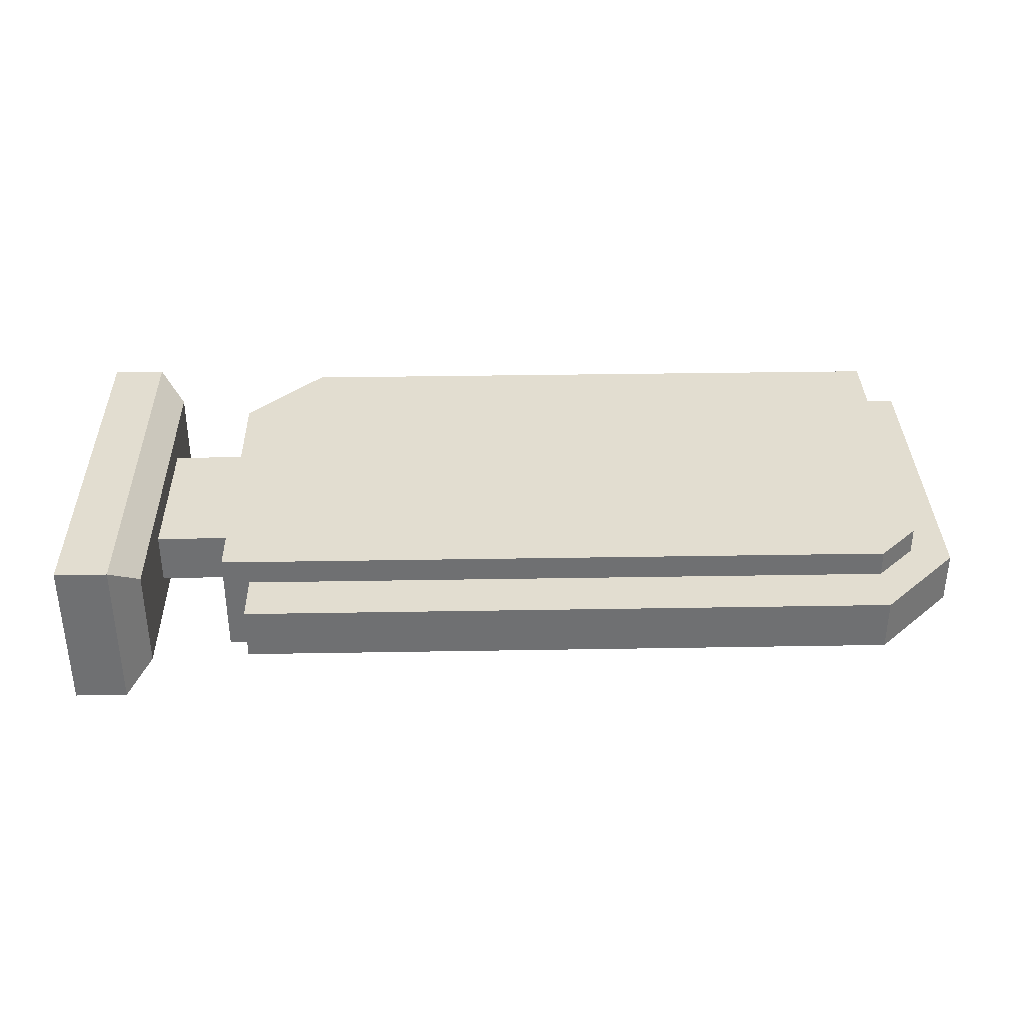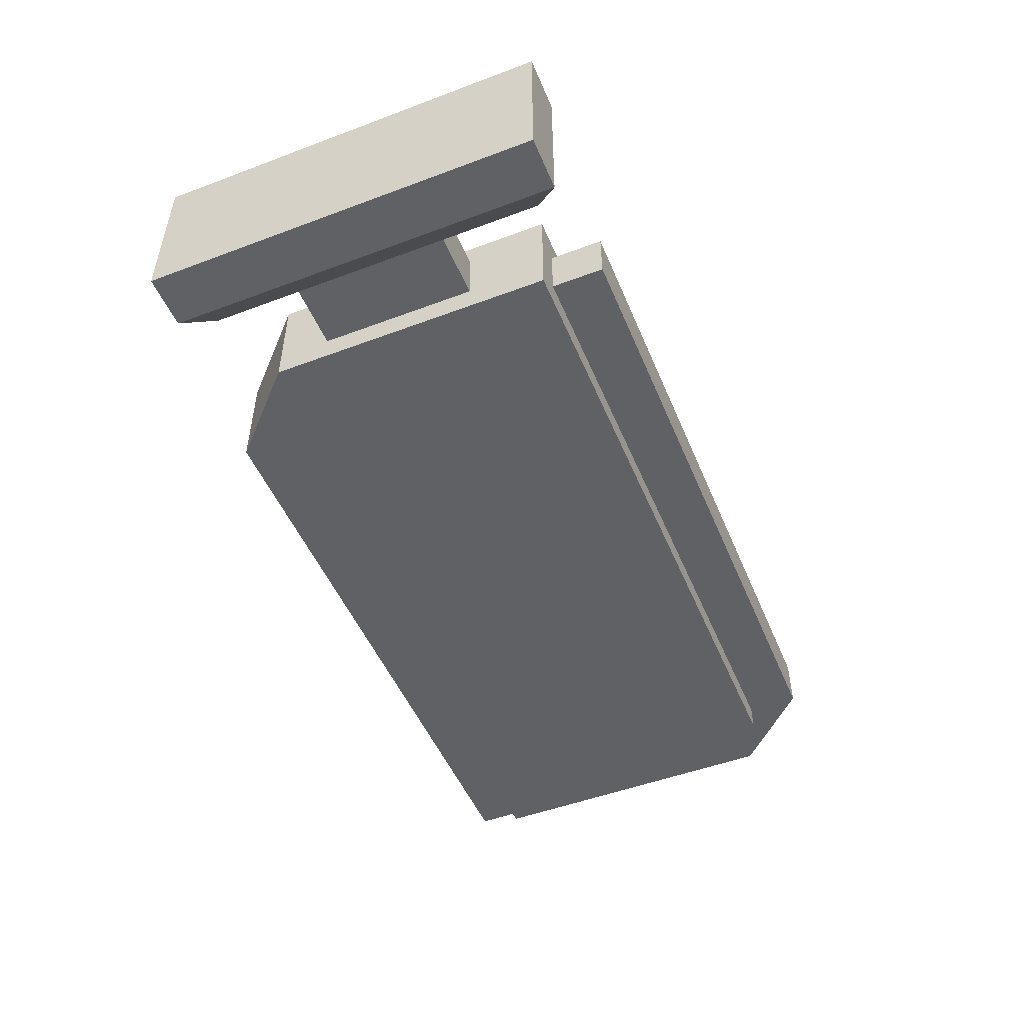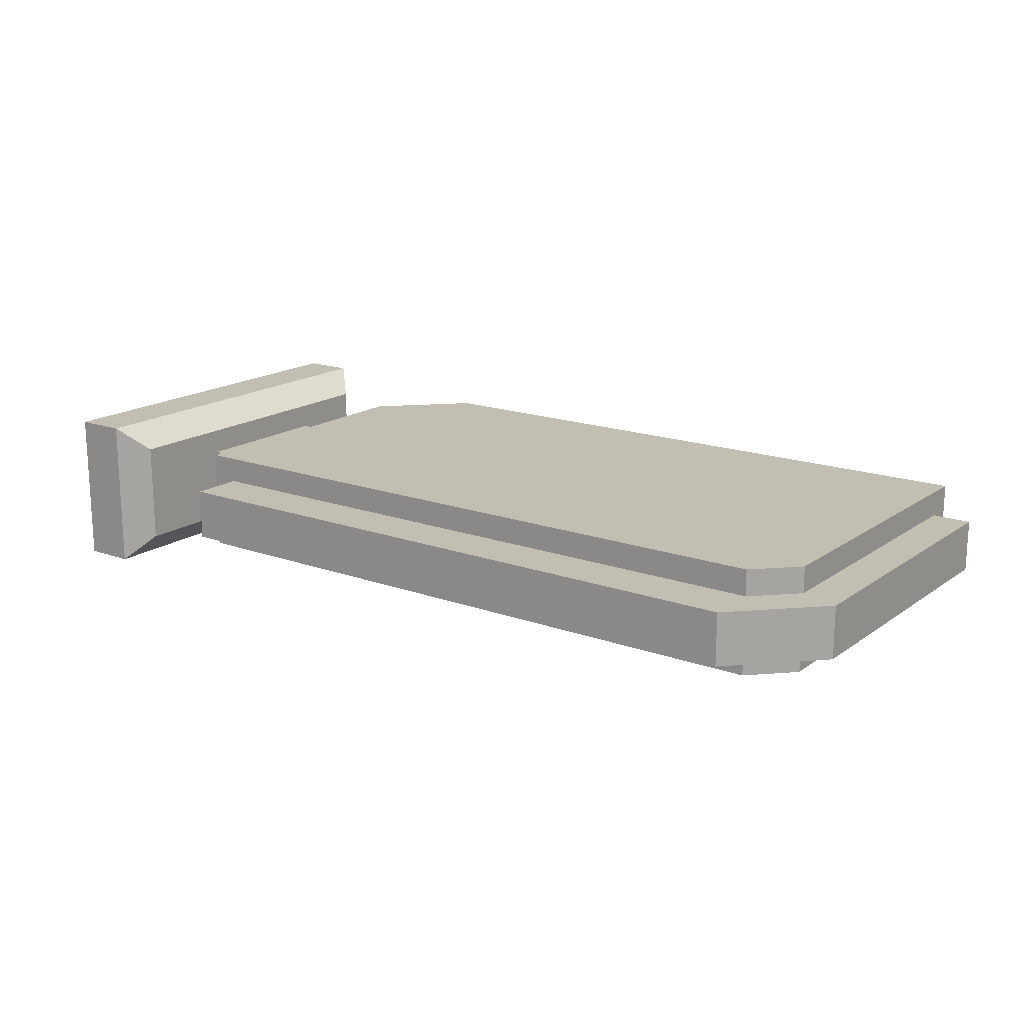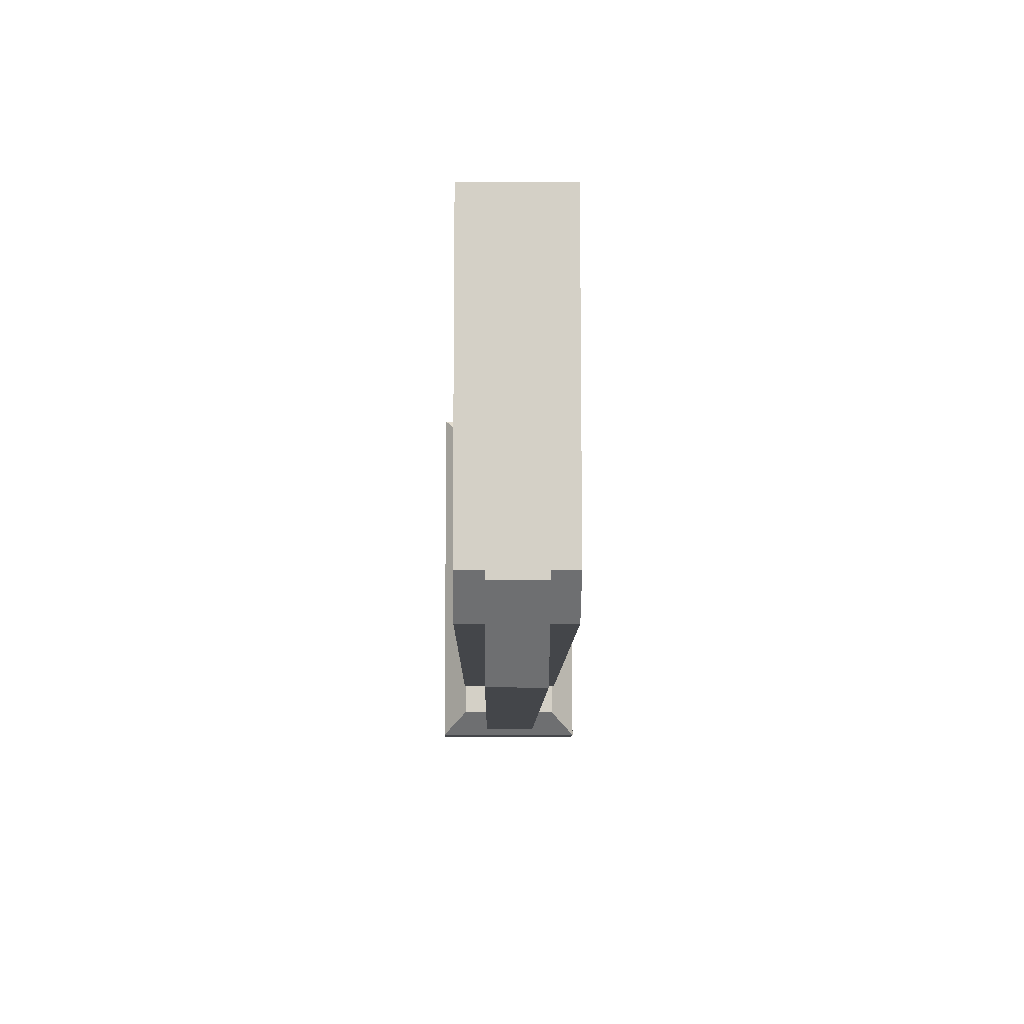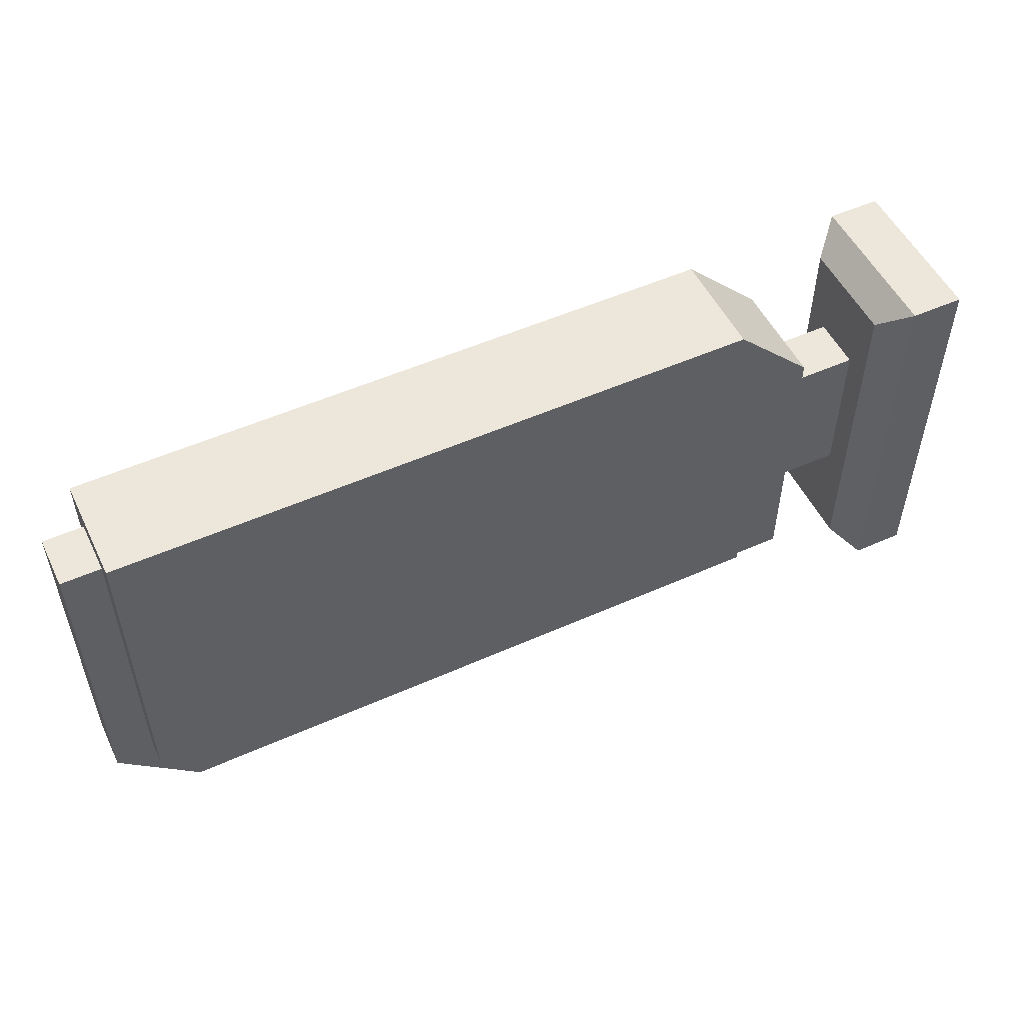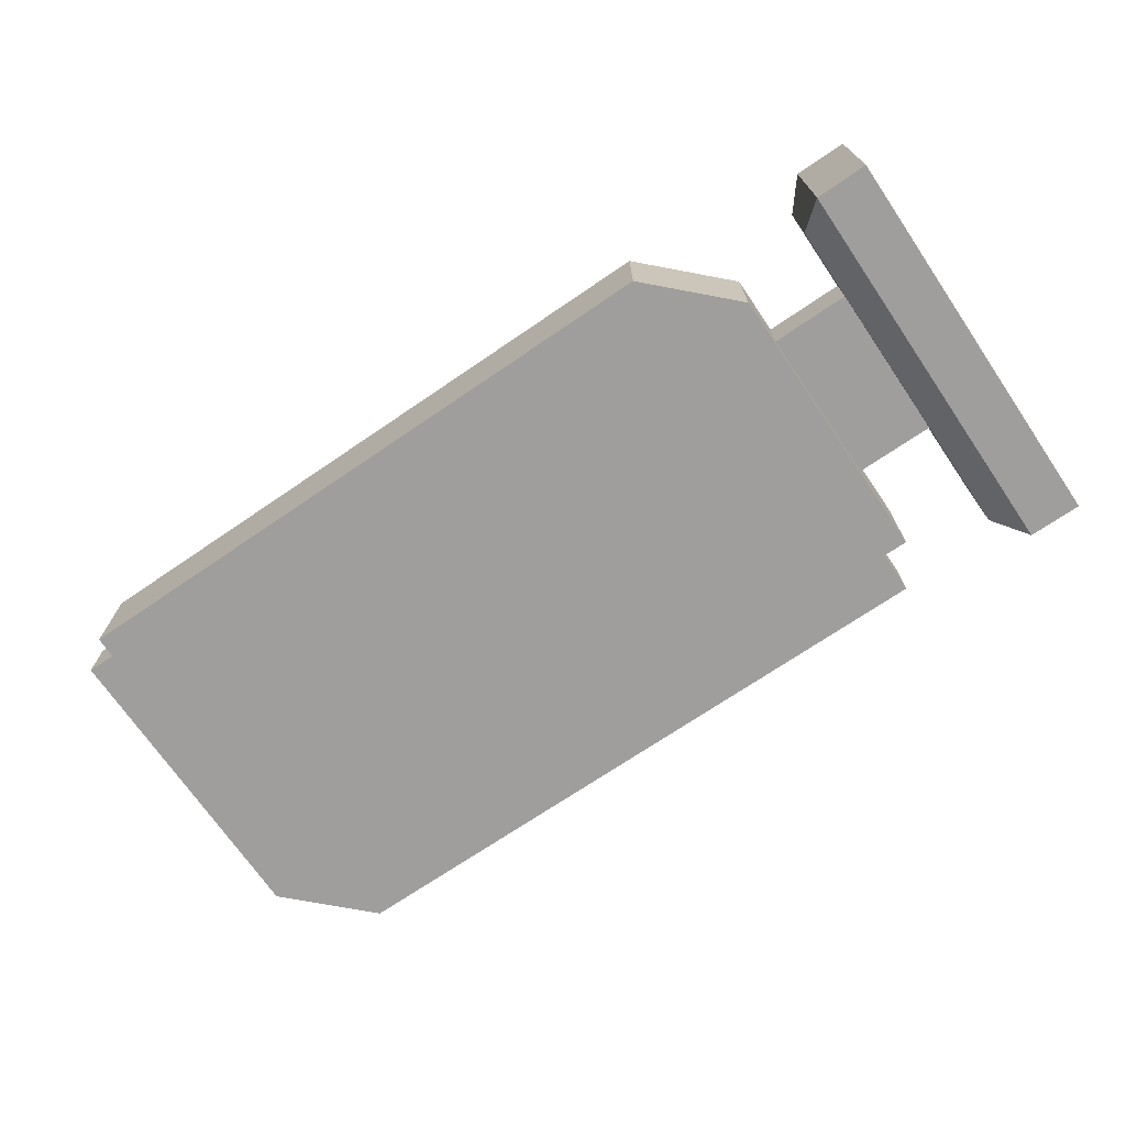
<metadata>
{"format":"obj","ext":"obj","renderer":"f3d","projection":"perspective","resolution":1024,"background":"white","views":[{"elev":35.2,"azim":-1.3,"up":"+Z"},{"elev":-49.9,"azim":-67.6,"up":"+Z"},{"elev":17.1,"azim":35.9,"up":"+Z"},{"elev":-9.5,"azim":89.4,"up":"+Y"},{"elev":52.5,"azim":154.4,"up":"+Y"},{"elev":-70.9,"azim":-145.7,"up":"+Z"}]}
</metadata>
<code>
g 본체2
v -2.1 1.1 0.3
v -2.1 1.1 -0.1
v -2.2 1.2 -0.2
v -2.2 1.2 0.4
v -2.2 -0.3 0.4
v -2.2 -0.3 -0.2
v -2.1 -0.2 -0.1
v -2.1 -0.2 0.3
v -2.4 -0.3 -0.2
v -2.4 1.2 -0.2
v -2.4 -0.3 0.4
v -2.1 0.2 0.2
v -2.1 0.8 0.2
v -2.1 0.8 0
v -2.1 0.2 0
v -1.7 -0.3 0.2
v -1.7 -0.1 0.2
v -1.7 -0.1 0
v -1.7 -0.3 0
v 0.8 -0.3 0
v 0.8 -0.3 0.2
v 0.8 -0.1 0
v 0.95 0.05 0
v 0.95 1.2 0
v 1.1 1.2 0
v 1.1 -0 0
v -2.4 1.2 0.4
v -1.8 0.8 0
v -1.8 0.2 0
v 0.8 -0.1 -0.1
v 0.95 0.05 -0.1
v -1.8 -0.1 -0.1
v -1.8 1 -0.1
v -1.5 1.3 -0.1
v 0.95 1.3 -0.1
v -1.8 -0.1 0.3
v -1.8 1 0.3
v -1.8 0.8 0.2
v -1.8 0.2 0.2
v -1.5 1.3 0.3
v 0.95 1.3 0.3
v 0.95 0.05 0.2
v 0.95 1.2 0.2
v 0.95 0.05 0.3
v 0.8 -0.1 0.2
v 0.8 -0.1 0.3
v 1.1 -0 0.2
v 1.1 1.2 0.2
f 1 2 4
f 4 2 3
f 5 6 8
f 8 6 7
f 7 6 2
f 2 6 3
f 4 5 1
f 1 5 8
f 6 9 3
f 3 9 10
f 5 11 6
f 6 11 9
f 13 1 12
f 12 1 8
f 12 8 7
f 1 13 2
f 2 13 14
f 2 14 15
f 2 15 7
f 7 15 12
f 17 18 16
f 16 18 19
f 19 20 16
f 16 20 21
f 18 22 19
f 19 22 20
f 20 22 26
f 26 22 23
f 26 23 25
f 25 23 24
f 4 27 5
f 5 27 11
f 14 28 15
f 15 28 29
f 23 22 31
f 31 22 30
f 30 32 31
f 31 32 33
f 31 33 35
f 35 33 34
f 36 39 32
f 32 39 29
f 32 29 33
f 33 29 28
f 33 28 38
f 36 37 39
f 39 37 38
f 38 37 33
f 40 41 34
f 34 41 35
f 42 43 44
f 44 43 41
f 41 43 35
f 35 43 24
f 35 24 31
f 31 24 23
f 45 42 46
f 46 42 44
f 45 46 17
f 17 46 36
f 17 36 32
f 17 32 18
f 18 32 30
f 18 30 22
f 46 44 36
f 36 44 37
f 37 44 41
f 37 41 40
f 17 16 45
f 45 16 21
f 45 21 47
f 45 47 42
f 42 47 48
f 42 48 43
f 12 39 13
f 13 39 38
f 15 29 12
f 12 29 39
f 11 27 9
f 9 27 10
f 3 10 4
f 4 10 27
f 28 14 38
f 38 14 13
f 37 40 33
f 33 40 34
f 43 48 24
f 24 48 25
f 26 25 47
f 47 25 48
f 20 26 21
f 21 26 47

</code>
